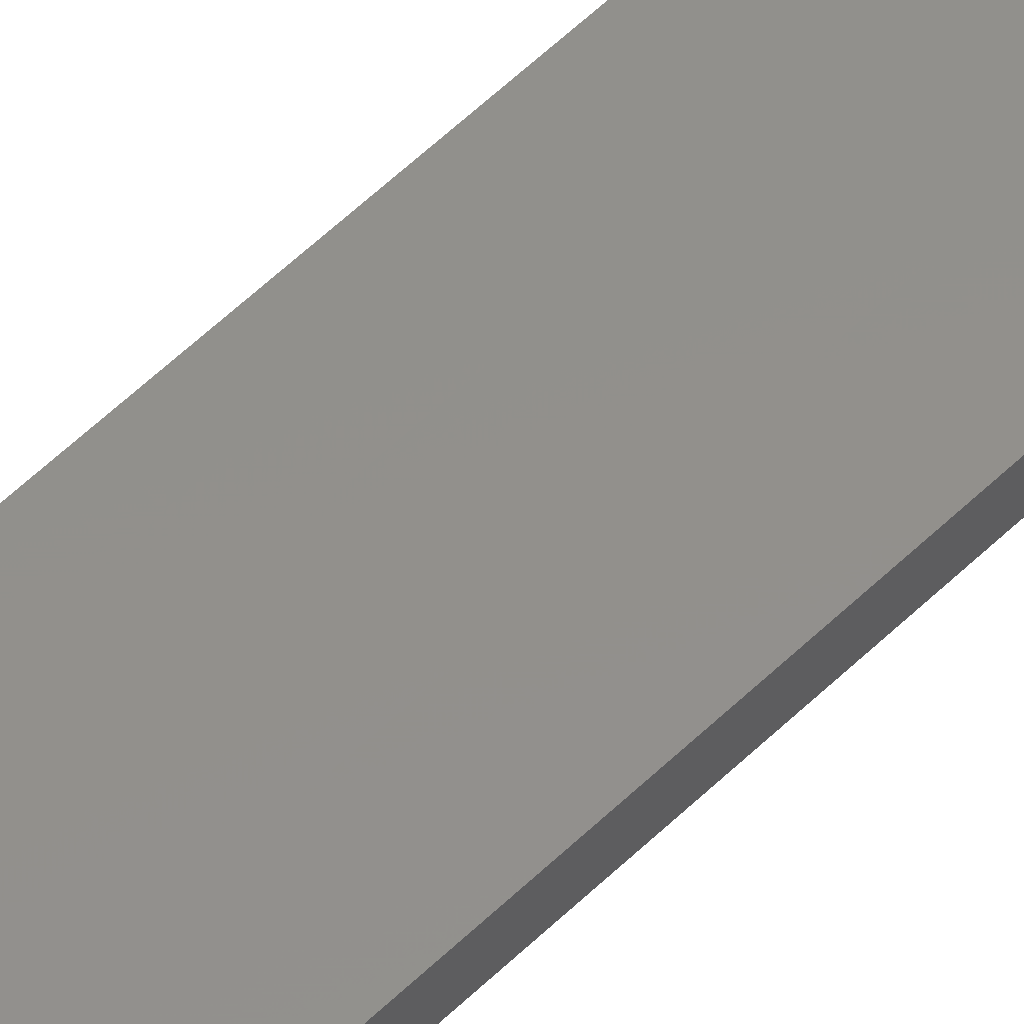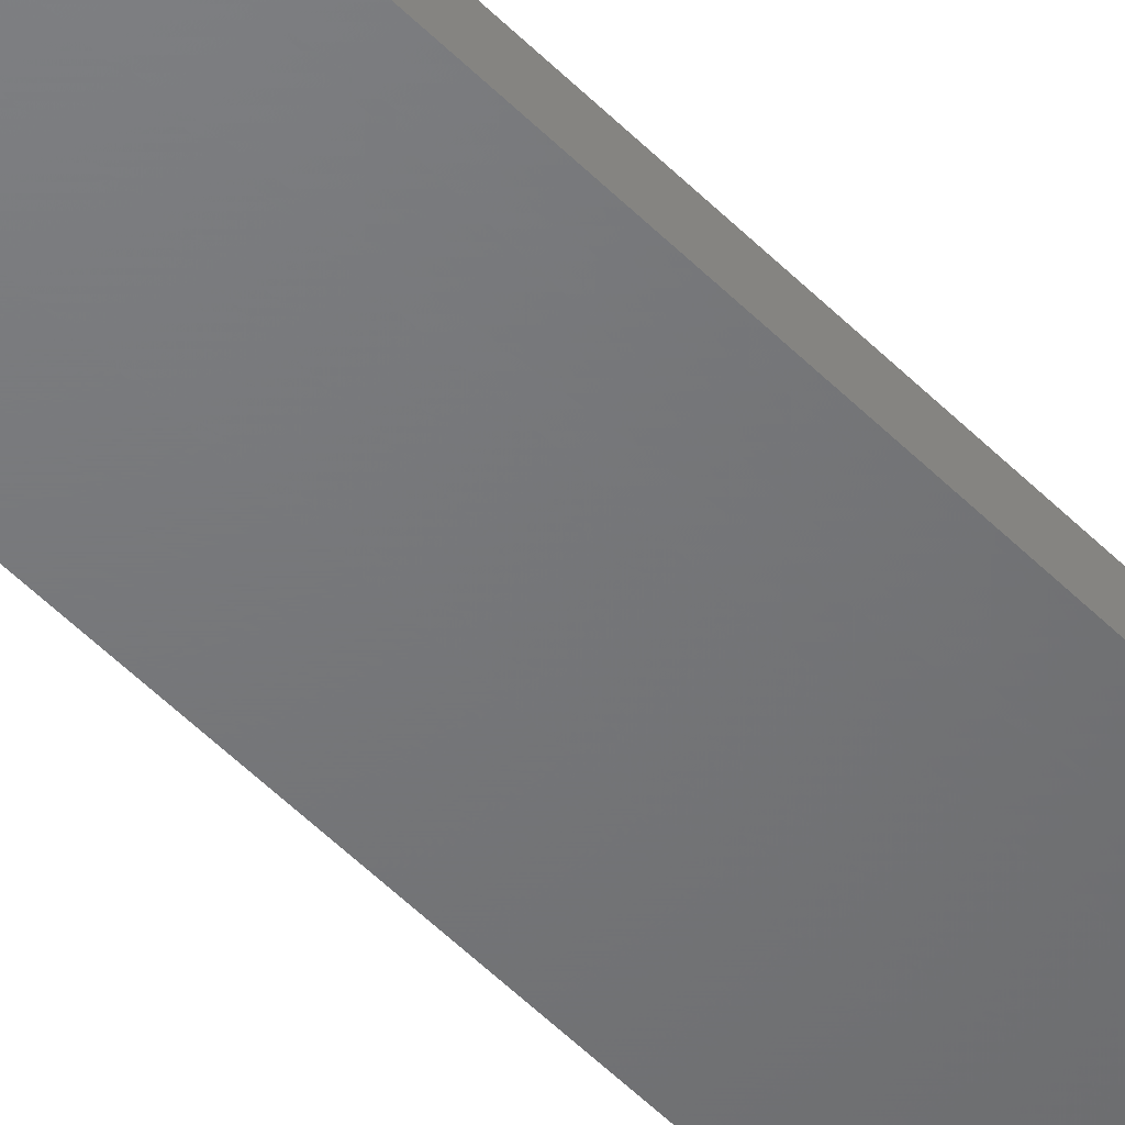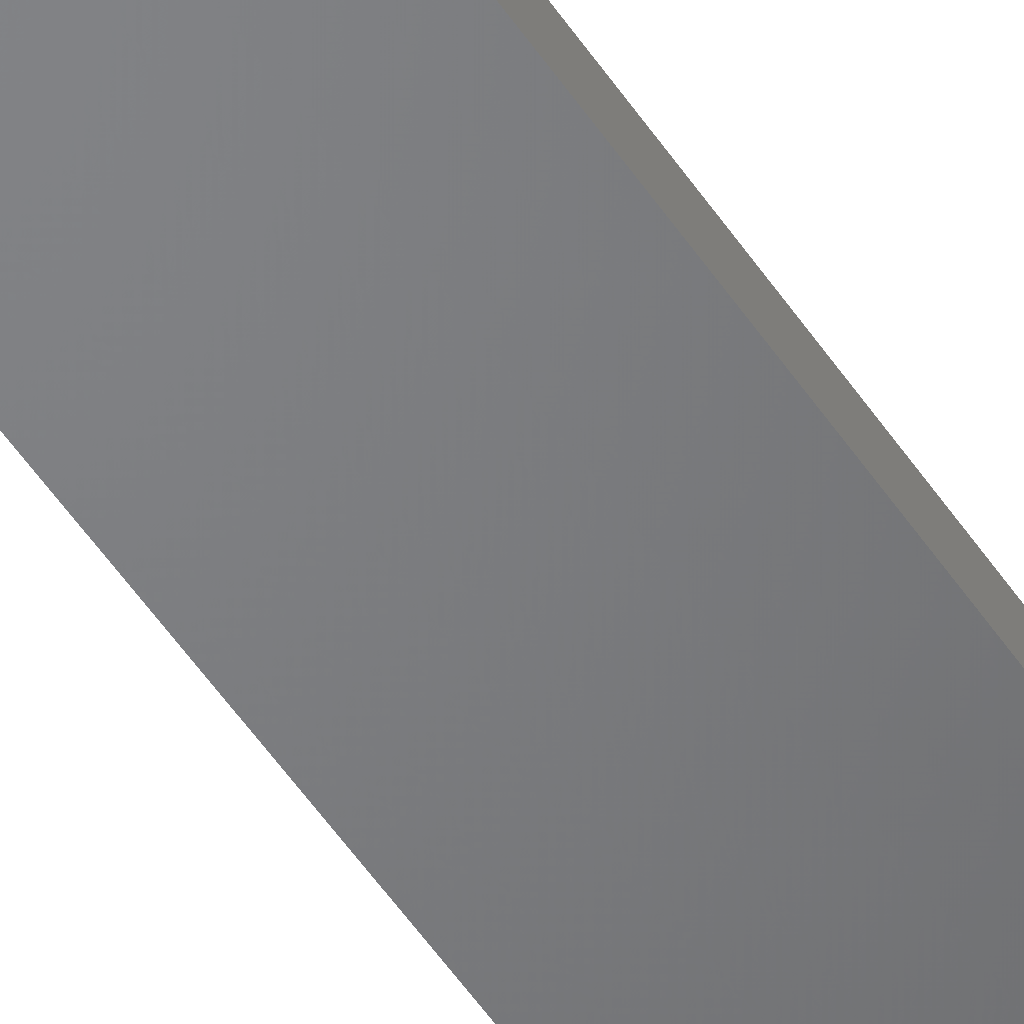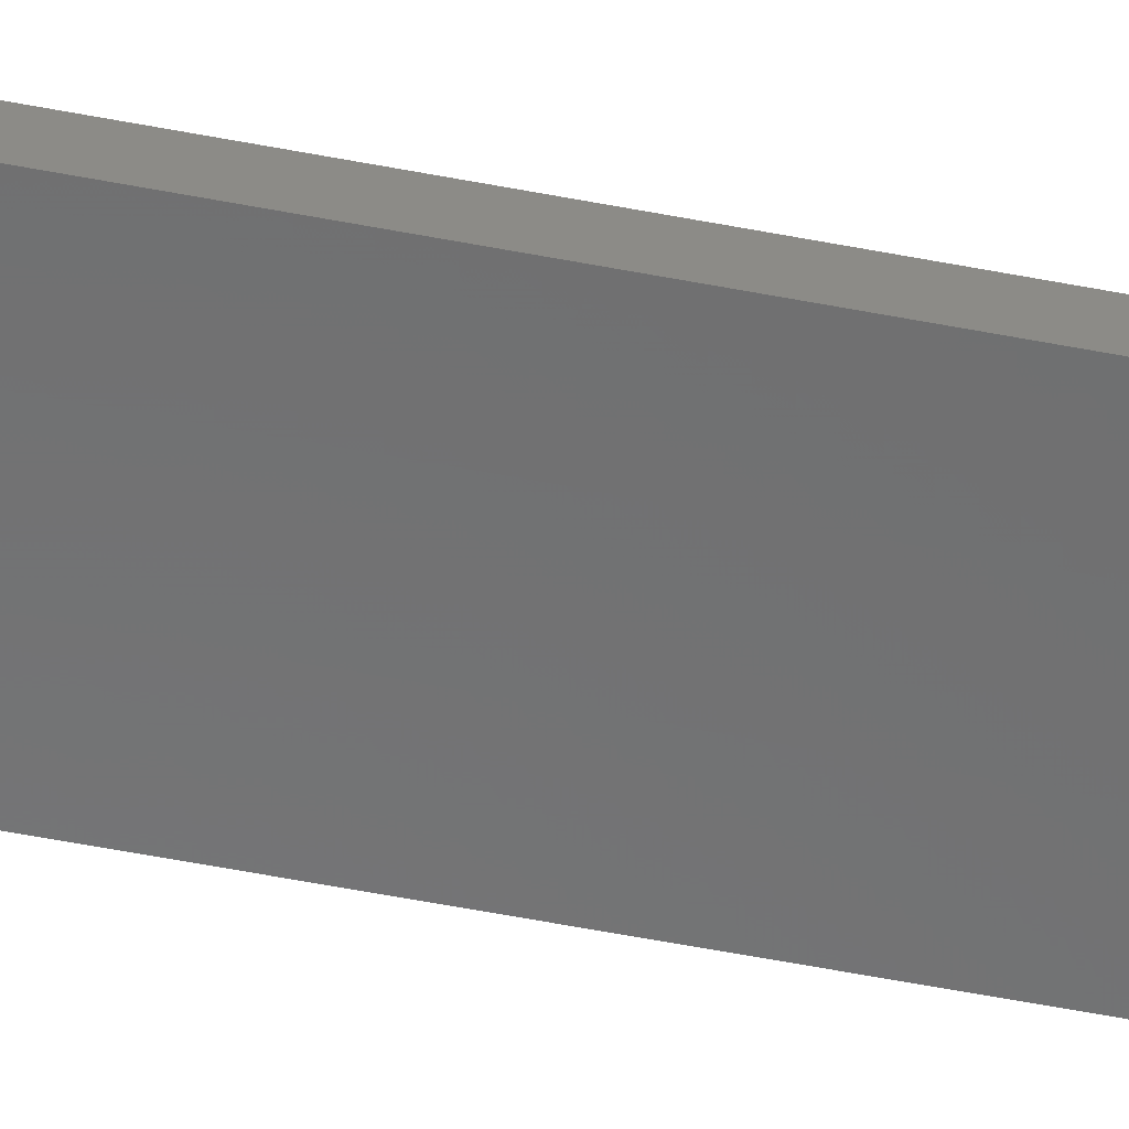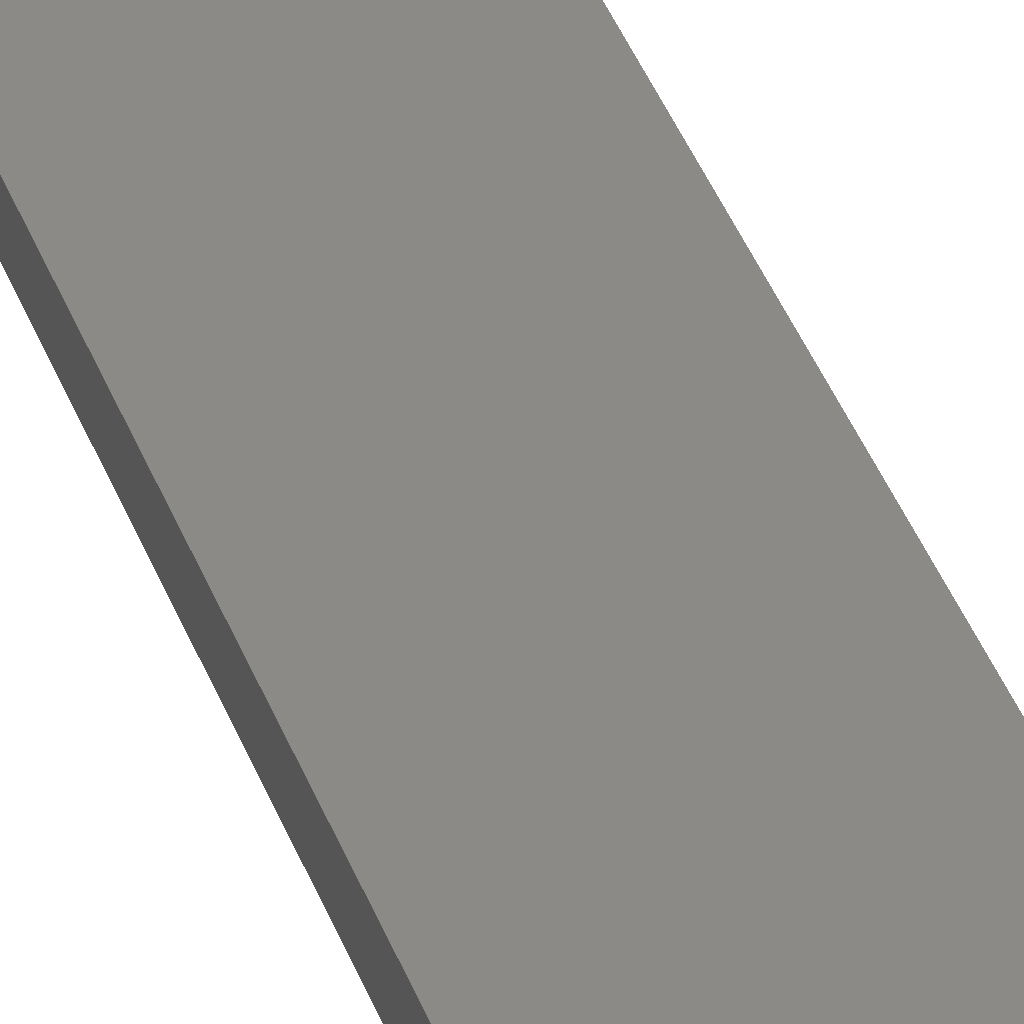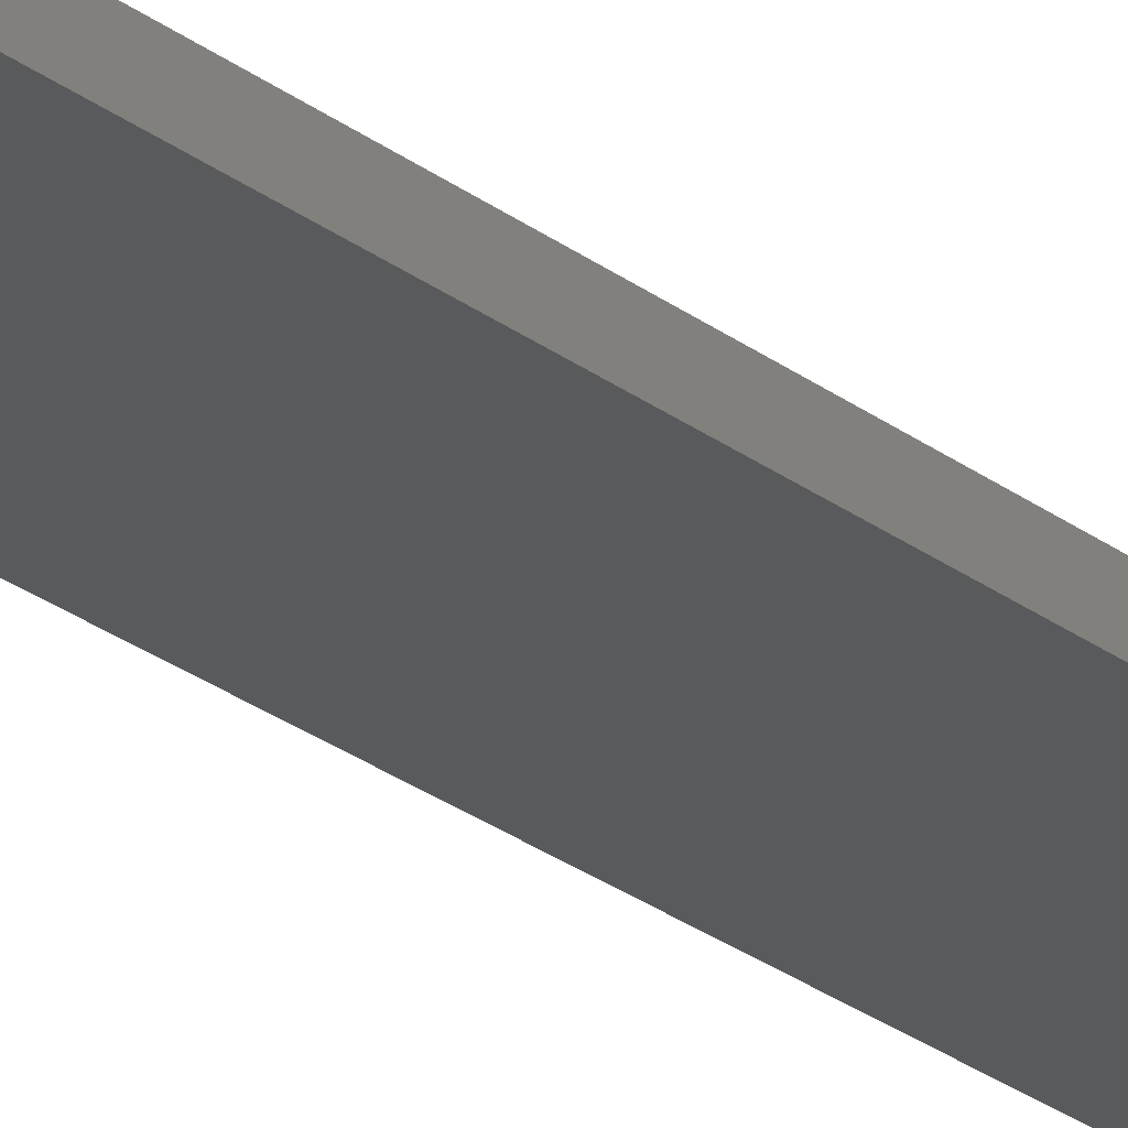
<metadata>
{"format":"stl","ext":"stl","renderer":"f3d","projection":"perspective","resolution":1024,"background":"white","views":[{"elev":53.4,"azim":43.5,"up":"+Y"},{"elev":-50.0,"azim":-138.1,"up":"+Y"},{"elev":-51.0,"azim":32.2,"up":"+Y"},{"elev":-57.3,"azim":78.6,"up":"+Y"},{"elev":31.3,"azim":164.2,"up":"+Y"},{"elev":-23.0,"azim":36.6,"up":"+Y"}]}
</metadata>
<code>
# stl→obj: 16 verts, 28 faces
v -0.1612 -4.35 -295.4
v -0.05289 -4.35 -295.4
v -0.05289 -4.35 -291.8
v -0.1612 -4.35 -291.8
v -0.2696 -4.351 -295.4
v -0.2696 -4.351 -291.8
v -0.3779 -4.351 -295.4
v -0.3779 -4.351 -291.8
v -0.3779 -4.301 -291.8
v -0.3779 -4.301 -295.4
v -0.05309 -4.3 -291.8
v -0.1614 -4.3 -295.4
v -0.1614 -4.3 -291.8
v -0.05309 -4.3 -295.4
v -0.2696 -4.301 -295.4
v -0.2696 -4.301 -291.8
f 1 2 3
f 1 3 4
f 5 4 6
f 5 1 4
f 7 6 8
f 7 5 6
f 7 9 10
f 8 9 7
f 11 12 13
f 14 12 11
f 13 15 16
f 12 15 13
f 16 10 9
f 15 10 16
f 14 3 2
f 11 3 14
f 16 9 8
f 6 16 8
f 13 16 6
f 4 13 6
f 3 11 13
f 3 13 4
f 10 15 7
f 15 5 7
f 15 12 5
f 12 1 5
f 12 14 1
f 14 2 1

</code>
